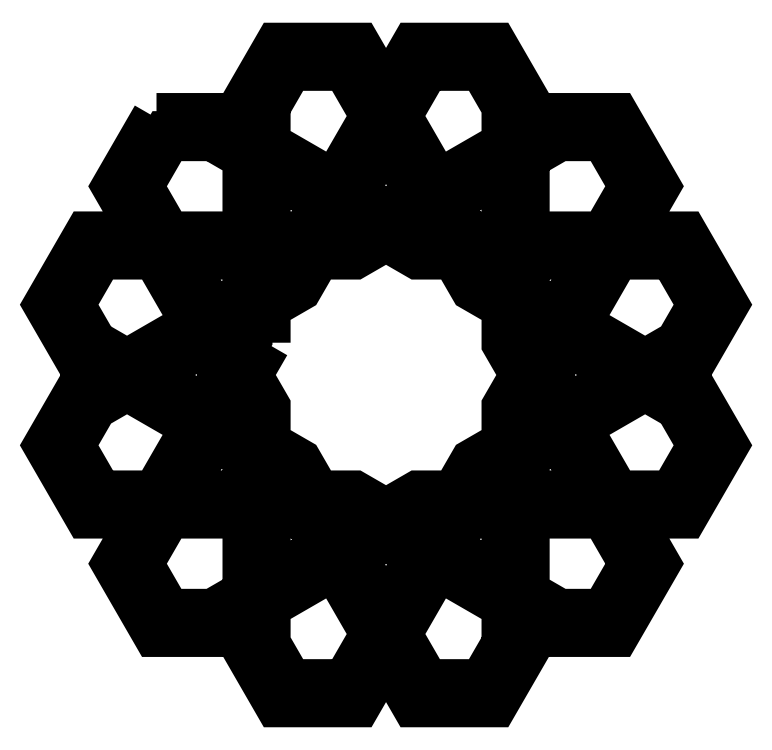
<metadata>
{"format":"dxf","ext":"dxf","renderer":"ezdxf+matplotlib","layout":"modelspace","background":"white","min_lineweight":24,"dpi":150}
</metadata>
<code>
0
SECTION
2
ENTITIES
0
POLYLINE
8
Layer 1
66
     1
10
0
20
0
30
0
0
VERTEX
8
Layer 1
10
1.317
20
-2.418
30
0
0
VERTEX
8
Layer 1
10
0.8352
20
-3.252
30
0
0
VERTEX
8
Layer 1
10
1.189
20
-3.864
30
0
0
VERTEX
8
Layer 1
10
0.4815
20
-3.864
30
0
0
VERTEX
8
Layer 1
10
0
20
-4.698
30
0
0
VERTEX
8
Layer 1
10
0.3765
20
-5.35
30
0
0
VERTEX
8
Layer 1
10
0.7352
20
-5.557
30
0
0
VERTEX
8
Layer 1
10
0.3765
20
-5.764
30
0
0
VERTEX
8
Layer 1
10
0
20
-6.416
30
0
0
VERTEX
8
Layer 1
10
0.4815
20
-7.25
30
0
0
VERTEX
8
Layer 1
10
1.189
20
-7.25
30
0
0
VERTEX
8
Layer 1
10
0.8352
20
-7.863
30
0
0
VERTEX
8
Layer 1
10
1.316
20
-8.696
30
0
0
VERTEX
8
Layer 1
10
2.069
20
-8.696
30
0
0
VERTEX
8
Layer 1
10
2.428
20
-8.489
30
0
0
VERTEX
8
Layer 1
10
2.428
20
-8.904
30
0
0
VERTEX
8
Layer 1
10
2.804
20
-9.556
30
0
0
VERTEX
8
Layer 1
10
3.767
20
-9.556
30
0
0
VERTEX
8
Layer 1
10
4.121
20
-8.943
30
0
0
VERTEX
8
Layer 1
10
4.475
20
-9.556
30
0
0
VERTEX
8
Layer 1
10
5.438
20
-9.556
30
0
0
VERTEX
8
Layer 1
10
5.814
20
-8.904
30
0
0
VERTEX
8
Layer 1
10
5.814
20
-8.489
30
0
0
VERTEX
8
Layer 1
10
6.173
20
-8.696
30
0
0
VERTEX
8
Layer 1
10
6.926
20
-8.696
30
0
0
VERTEX
8
Layer 1
10
7.407
20
-7.863
30
0
0
VERTEX
8
Layer 1
10
7.054
20
-7.25
30
0
0
VERTEX
8
Layer 1
10
7.761
20
-7.25
30
0
0
VERTEX
8
Layer 1
10
8.243
20
-6.416
30
0
0
VERTEX
8
Layer 1
10
7.866
20
-5.765
30
0
0
VERTEX
8
Layer 1
10
7.507
20
-5.557
30
0
0
VERTEX
8
Layer 1
10
7.866
20
-5.35
30
0
0
VERTEX
8
Layer 1
10
8.243
20
-4.698
30
0
0
VERTEX
8
Layer 1
10
7.761
20
-3.865
30
0
0
VERTEX
8
Layer 1
10
7.053
20
-3.865
30
0
0
VERTEX
8
Layer 1
10
7.407
20
-3.251
30
0
0
VERTEX
8
Layer 1
10
6.926
20
-2.418
30
0
0
VERTEX
8
Layer 1
10
6.173
20
-2.418
30
0
0
VERTEX
8
Layer 1
10
5.814
20
-2.625
30
0
0
VERTEX
8
Layer 1
10
5.814
20
-2.211
30
0
0
VERTEX
8
Layer 1
10
5.438
20
-1.559
30
0
0
VERTEX
8
Layer 1
10
4.475
20
-1.559
30
0
0
VERTEX
8
Layer 1
10
4.121
20
-2.172
30
0
0
VERTEX
8
Layer 1
10
3.767
20
-1.559
30
0
0
VERTEX
8
Layer 1
10
2.804
20
-1.559
30
0
0
VERTEX
8
Layer 1
10
2.428
20
-2.211
30
0
0
VERTEX
8
Layer 1
10
2.428
20
-2.625
30
0
0
VERTEX
8
Layer 1
10
2.069
20
-2.418
30
0
0
VERTEX
8
Layer 1
10
1.317
20
-2.418
30
0
0
SEQEND
8
Layer 1
0
POLYLINE
8
Layer 1
66
     1
10
0
20
0
30
0
0
VERTEX
8
Layer 1
10
0.5382
20
-5.188
30
0
0
VERTEX
8
Layer 1
10
0.2554
20
-4.698
30
0
0
VERTEX
8
Layer 1
10
0.6093
20
-4.086
30
0
0
VERTEX
8
Layer 1
10
1.317
20
-4.086
30
0
0
VERTEX
8
Layer 1
10
1.809
20
-4.937
30
0
0
VERTEX
8
Layer 1
10
0.9565
20
-5.43
30
0
0
VERTEX
8
Layer 1
10
0.5382
20
-5.188
30
0
0
SEQEND
8
Layer 1
0
POLYLINE
8
Layer 1
66
     1
10
0
20
0
30
0
0
VERTEX
8
Layer 1
10
2.111
20
-5.019
30
0
0
VERTEX
8
Layer 1
10
2.428
20
-4.835
30
0
0
VERTEX
8
Layer 1
10
2.428
20
-5.104
30
0
0
VERTEX
8
Layer 1
10
2.294
20
-5.336
30
0
0
VERTEX
8
Layer 1
10
2.111
20
-5.019
30
0
0
SEQEND
8
Layer 1
0
POLYLINE
8
Layer 1
66
     1
10
0
20
0
30
0
0
VERTEX
8
Layer 1
10
2.166
20
-5.557
30
0
0
VERTEX
8
Layer 1
10
1.919
20
-5.985
30
0
0
VERTEX
8
Layer 1
10
1.178
20
-5.557
30
0
0
VERTEX
8
Layer 1
10
1.919
20
-5.129
30
0
0
VERTEX
8
Layer 1
10
2.166
20
-5.557
30
0
0
SEQEND
8
Layer 1
0
POLYLINE
8
Layer 1
66
     1
10
0
20
0
30
0
0
VERTEX
8
Layer 1
10
2
20
-4.827
30
0
0
VERTEX
8
Layer 1
10
1.572
20
-4.086
30
0
0
VERTEX
8
Layer 1
10
2.428
20
-4.086
30
0
0
VERTEX
8
Layer 1
10
2.428
20
-4.58
30
0
0
VERTEX
8
Layer 1
10
2
20
-4.827
30
0
0
SEQEND
8
Layer 1
0
POLYLINE
8
Layer 1
66
     1
10
0
20
0
30
0
0
VERTEX
8
Layer 1
10
0.6093
20
-7.029
30
0
0
VERTEX
8
Layer 1
10
0.2554
20
-6.416
30
0
0
VERTEX
8
Layer 1
10
0.5382
20
-5.927
30
0
0
VERTEX
8
Layer 1
10
0.9565
20
-5.685
30
0
0
VERTEX
8
Layer 1
10
1.809
20
-6.177
30
0
0
VERTEX
8
Layer 1
10
1.317
20
-7.029
30
0
0
VERTEX
8
Layer 1
10
0.6093
20
-7.029
30
0
0
SEQEND
8
Layer 1
0
POLYLINE
8
Layer 1
66
     1
10
0
20
0
30
0
0
VERTEX
8
Layer 1
10
2.428
20
-8.234
30
0
0
VERTEX
8
Layer 1
10
2.01
20
-8.475
30
0
0
VERTEX
8
Layer 1
10
1.444
20
-8.475
30
0
0
VERTEX
8
Layer 1
10
1.091
20
-7.863
30
0
0
VERTEX
8
Layer 1
10
1.444
20
-7.25
30
0
0
VERTEX
8
Layer 1
10
2.428
20
-7.25
30
0
0
VERTEX
8
Layer 1
10
2.428
20
-8.234
30
0
0
SEQEND
8
Layer 1
0
POLYLINE
8
Layer 1
66
     1
10
0
20
0
30
0
0
VERTEX
8
Layer 1
10
2.428
20
-7.029
30
0
0
VERTEX
8
Layer 1
10
1.572
20
-7.029
30
0
0
VERTEX
8
Layer 1
10
2
20
-6.287
30
0
0
VERTEX
8
Layer 1
10
2.428
20
-6.535
30
0
0
VERTEX
8
Layer 1
10
2.428
20
-7.029
30
0
0
SEQEND
8
Layer 1
0
POLYLINE
8
Layer 1
66
     1
10
0
20
0
30
0
0
VERTEX
8
Layer 1
10
2.428
20
-6.279
30
0
0
VERTEX
8
Layer 1
10
2.111
20
-6.096
30
0
0
VERTEX
8
Layer 1
10
2.294
20
-5.778
30
0
0
VERTEX
8
Layer 1
10
2.428
20
-6.011
30
0
0
VERTEX
8
Layer 1
10
2.428
20
-6.279
30
0
0
SEQEND
8
Layer 1
0
POLYLINE
8
Layer 1
66
     1
10
0
20
0
30
0
0
VERTEX
8
Layer 1
10
3.64
20
-9.334
30
0
0
VERTEX
8
Layer 1
10
2.932
20
-9.334
30
0
0
VERTEX
8
Layer 1
10
2.65
20
-8.845
30
0
0
VERTEX
8
Layer 1
10
2.65
20
-8.362
30
0
0
VERTEX
8
Layer 1
10
3.501
20
-7.87
30
0
0
VERTEX
8
Layer 1
10
3.993
20
-8.722
30
0
0
VERTEX
8
Layer 1
10
3.64
20
-9.334
30
0
0
SEQEND
8
Layer 1
0
POLYLINE
8
Layer 1
66
     1
10
0
20
0
30
0
0
VERTEX
8
Layer 1
10
3.144
20
-7.25
30
0
0
VERTEX
8
Layer 1
10
3.391
20
-7.678
30
0
0
VERTEX
8
Layer 1
10
2.65
20
-8.106
30
0
0
VERTEX
8
Layer 1
10
2.65
20
-7.25
30
0
0
VERTEX
8
Layer 1
10
3.144
20
-7.25
30
0
0
SEQEND
8
Layer 1
0
POLYLINE
8
Layer 1
66
     1
10
0
20
0
30
0
0
VERTEX
8
Layer 1
10
2.65
20
-7.029
30
0
0
VERTEX
8
Layer 1
10
2.65
20
-6.662
30
0
0
VERTEX
8
Layer 1
10
2.882
20
-6.796
30
0
0
VERTEX
8
Layer 1
10
3.016
20
-7.029
30
0
0
VERTEX
8
Layer 1
10
2.65
20
-7.029
30
0
0
SEQEND
8
Layer 1
0
POLYLINE
8
Layer 1
66
     1
10
0
20
0
30
0
0
VERTEX
8
Layer 1
10
3.399
20
-7.25
30
0
0
VERTEX
8
Layer 1
10
3.667
20
-7.25
30
0
0
VERTEX
8
Layer 1
10
3.9
20
-7.384
30
0
0
VERTEX
8
Layer 1
10
3.582
20
-7.567
30
0
0
VERTEX
8
Layer 1
10
3.399
20
-7.25
30
0
0
SEQEND
8
Layer 1
0
POLYLINE
8
Layer 1
66
     1
10
0
20
0
30
0
0
VERTEX
8
Layer 1
10
3.693
20
-7.759
30
0
0
VERTEX
8
Layer 1
10
4.121
20
-7.512
30
0
0
VERTEX
8
Layer 1
10
4.549
20
-7.759
30
0
0
VERTEX
8
Layer 1
10
4.121
20
-8.5
30
0
0
VERTEX
8
Layer 1
10
3.693
20
-7.759
30
0
0
SEQEND
8
Layer 1
0
POLYLINE
8
Layer 1
66
     1
10
0
20
0
30
0
0
VERTEX
8
Layer 1
10
4.342
20
-7.384
30
0
0
VERTEX
8
Layer 1
10
4.575
20
-7.25
30
0
0
VERTEX
8
Layer 1
10
4.843
20
-7.25
30
0
0
VERTEX
8
Layer 1
10
4.66
20
-7.567
30
0
0
VERTEX
8
Layer 1
10
4.342
20
-7.384
30
0
0
SEQEND
8
Layer 1
0
POLYLINE
8
Layer 1
66
     1
10
0
20
0
30
0
0
VERTEX
8
Layer 1
10
5.593
20
-8.845
30
0
0
VERTEX
8
Layer 1
10
5.31
20
-9.334
30
0
0
VERTEX
8
Layer 1
10
4.603
20
-9.334
30
0
0
VERTEX
8
Layer 1
10
4.249
20
-8.722
30
0
0
VERTEX
8
Layer 1
10
4.741
20
-7.87
30
0
0
VERTEX
8
Layer 1
10
5.593
20
-8.362
30
0
0
VERTEX
8
Layer 1
10
5.593
20
-8.845
30
0
0
SEQEND
8
Layer 1
0
POLYLINE
8
Layer 1
66
     1
10
0
20
0
30
0
0
VERTEX
8
Layer 1
10
5.593
20
-8.106
30
0
0
VERTEX
8
Layer 1
10
4.851
20
-7.678
30
0
0
VERTEX
8
Layer 1
10
5.099
20
-7.25
30
0
0
VERTEX
8
Layer 1
10
5.593
20
-7.25
30
0
0
VERTEX
8
Layer 1
10
5.593
20
-8.106
30
0
0
SEQEND
8
Layer 1
0
POLYLINE
8
Layer 1
66
     1
10
0
20
0
30
0
0
VERTEX
8
Layer 1
10
5.593
20
-7.029
30
0
0
VERTEX
8
Layer 1
10
5.227
20
-7.029
30
0
0
VERTEX
8
Layer 1
10
5.361
20
-6.797
30
0
0
VERTEX
8
Layer 1
10
5.593
20
-6.662
30
0
0
VERTEX
8
Layer 1
10
5.593
20
-7.029
30
0
0
SEQEND
8
Layer 1
0
POLYLINE
8
Layer 1
66
     1
10
0
20
0
30
0
0
VERTEX
8
Layer 1
10
7.152
20
-7.863
30
0
0
VERTEX
8
Layer 1
10
6.798
20
-8.475
30
0
0
VERTEX
8
Layer 1
10
6.233
20
-8.475
30
0
0
VERTEX
8
Layer 1
10
5.814
20
-8.234
30
0
0
VERTEX
8
Layer 1
10
5.814
20
-7.25
30
0
0
VERTEX
8
Layer 1
10
6.798
20
-7.25
30
0
0
VERTEX
8
Layer 1
10
7.152
20
-7.863
30
0
0
SEQEND
8
Layer 1
0
POLYLINE
8
Layer 1
66
     1
10
0
20
0
30
0
0
VERTEX
8
Layer 1
10
6.132
20
-6.096
30
0
0
VERTEX
8
Layer 1
10
5.814
20
-6.279
30
0
0
VERTEX
8
Layer 1
10
5.814
20
-6.011
30
0
0
VERTEX
8
Layer 1
10
5.949
20
-5.778
30
0
0
VERTEX
8
Layer 1
10
6.132
20
-6.096
30
0
0
SEQEND
8
Layer 1
0
POLYLINE
8
Layer 1
66
     1
10
0
20
0
30
0
0
VERTEX
8
Layer 1
10
6.076
20
-5.557
30
0
0
VERTEX
8
Layer 1
10
6.323
20
-5.129
30
0
0
VERTEX
8
Layer 1
10
7.065
20
-5.557
30
0
0
VERTEX
8
Layer 1
10
6.323
20
-5.985
30
0
0
VERTEX
8
Layer 1
10
6.076
20
-5.557
30
0
0
SEQEND
8
Layer 1
0
POLYLINE
8
Layer 1
66
     1
10
0
20
0
30
0
0
VERTEX
8
Layer 1
10
6.242
20
-6.287
30
0
0
VERTEX
8
Layer 1
10
6.671
20
-7.029
30
0
0
VERTEX
8
Layer 1
10
5.814
20
-7.029
30
0
0
VERTEX
8
Layer 1
10
5.814
20
-6.535
30
0
0
VERTEX
8
Layer 1
10
6.242
20
-6.287
30
0
0
SEQEND
8
Layer 1
0
POLYLINE
8
Layer 1
66
     1
10
0
20
0
30
0
0
VERTEX
8
Layer 1
10
7.704
20
-5.927
30
0
0
VERTEX
8
Layer 1
10
7.987
20
-6.416
30
0
0
VERTEX
8
Layer 1
10
7.633
20
-7.029
30
0
0
VERTEX
8
Layer 1
10
6.926
20
-7.029
30
0
0
VERTEX
8
Layer 1
10
6.434
20
-6.177
30
0
0
VERTEX
8
Layer 1
10
7.286
20
-5.685
30
0
0
VERTEX
8
Layer 1
10
7.704
20
-5.927
30
0
0
SEQEND
8
Layer 1
0
POLYLINE
8
Layer 1
66
     1
10
0
20
0
30
0
0
VERTEX
8
Layer 1
10
7.633
20
-4.086
30
0
0
VERTEX
8
Layer 1
10
7.987
20
-4.698
30
0
0
VERTEX
8
Layer 1
10
7.704
20
-5.188
30
0
0
VERTEX
8
Layer 1
10
7.286
20
-5.43
30
0
0
VERTEX
8
Layer 1
10
6.434
20
-4.937
30
0
0
VERTEX
8
Layer 1
10
6.925
20
-4.086
30
0
0
VERTEX
8
Layer 1
10
7.633
20
-4.086
30
0
0
SEQEND
8
Layer 1
0
POLYLINE
8
Layer 1
66
     1
10
0
20
0
30
0
0
VERTEX
8
Layer 1
10
5.814
20
-2.881
30
0
0
VERTEX
8
Layer 1
10
6.233
20
-2.639
30
0
0
VERTEX
8
Layer 1
10
6.798
20
-2.639
30
0
0
VERTEX
8
Layer 1
10
7.152
20
-3.251
30
0
0
VERTEX
8
Layer 1
10
6.798
20
-3.865
30
0
0
VERTEX
8
Layer 1
10
5.814
20
-3.865
30
0
0
VERTEX
8
Layer 1
10
5.814
20
-2.881
30
0
0
SEQEND
8
Layer 1
0
POLYLINE
8
Layer 1
66
     1
10
0
20
0
30
0
0
VERTEX
8
Layer 1
10
5.814
20
-4.086
30
0
0
VERTEX
8
Layer 1
10
6.67
20
-4.086
30
0
0
VERTEX
8
Layer 1
10
6.242
20
-4.827
30
0
0
VERTEX
8
Layer 1
10
5.814
20
-4.58
30
0
0
VERTEX
8
Layer 1
10
5.814
20
-4.086
30
0
0
SEQEND
8
Layer 1
0
POLYLINE
8
Layer 1
66
     1
10
0
20
0
30
0
0
VERTEX
8
Layer 1
10
5.814
20
-4.836
30
0
0
VERTEX
8
Layer 1
10
6.132
20
-5.019
30
0
0
VERTEX
8
Layer 1
10
5.949
20
-5.336
30
0
0
VERTEX
8
Layer 1
10
5.814
20
-5.104
30
0
0
VERTEX
8
Layer 1
10
5.814
20
-4.836
30
0
0
SEQEND
8
Layer 1
0
POLYLINE
8
Layer 1
66
     1
10
0
20
0
30
0
0
VERTEX
8
Layer 1
10
5.099
20
-3.865
30
0
0
VERTEX
8
Layer 1
10
4.851
20
-3.437
30
0
0
VERTEX
8
Layer 1
10
5.593
20
-3.008
30
0
0
VERTEX
8
Layer 1
10
5.593
20
-3.865
30
0
0
VERTEX
8
Layer 1
10
5.099
20
-3.865
30
0
0
SEQEND
8
Layer 1
0
POLYLINE
8
Layer 1
66
     1
10
0
20
0
30
0
0
VERTEX
8
Layer 1
10
5.593
20
-4.086
30
0
0
VERTEX
8
Layer 1
10
5.593
20
-4.452
30
0
0
VERTEX
8
Layer 1
10
5.361
20
-4.318
30
0
0
VERTEX
8
Layer 1
10
5.227
20
-4.086
30
0
0
VERTEX
8
Layer 1
10
5.593
20
-4.086
30
0
0
SEQEND
8
Layer 1
0
POLYLINE
8
Layer 1
66
     1
10
0
20
0
30
0
0
VERTEX
8
Layer 1
10
4.603
20
-1.78
30
0
0
VERTEX
8
Layer 1
10
5.31
20
-1.78
30
0
0
VERTEX
8
Layer 1
10
5.593
20
-2.27
30
0
0
VERTEX
8
Layer 1
10
5.593
20
-2.753
30
0
0
VERTEX
8
Layer 1
10
4.74
20
-3.245
30
0
0
VERTEX
8
Layer 1
10
4.249
20
-2.393
30
0
0
VERTEX
8
Layer 1
10
4.603
20
-1.78
30
0
0
SEQEND
8
Layer 1
0
POLYLINE
8
Layer 1
66
     1
10
0
20
0
30
0
0
VERTEX
8
Layer 1
10
4.843
20
-3.865
30
0
0
VERTEX
8
Layer 1
10
4.575
20
-3.864
30
0
0
VERTEX
8
Layer 1
10
4.342
20
-3.73
30
0
0
VERTEX
8
Layer 1
10
4.659
20
-3.547
30
0
0
VERTEX
8
Layer 1
10
4.843
20
-3.865
30
0
0
SEQEND
8
Layer 1
0
POLYLINE
8
Layer 1
66
     1
10
0
20
0
30
0
0
VERTEX
8
Layer 1
10
4.549
20
-3.355
30
0
0
VERTEX
8
Layer 1
10
4.121
20
-3.602
30
0
0
VERTEX
8
Layer 1
10
3.693
20
-3.355
30
0
0
VERTEX
8
Layer 1
10
4.121
20
-2.615
30
0
0
VERTEX
8
Layer 1
10
4.549
20
-3.355
30
0
0
SEQEND
8
Layer 1
0
POLYLINE
8
Layer 1
66
     1
10
0
20
0
30
0
0
VERTEX
8
Layer 1
10
3.9
20
-3.73
30
0
0
VERTEX
8
Layer 1
10
3.667
20
-3.864
30
0
0
VERTEX
8
Layer 1
10
3.399
20
-3.864
30
0
0
VERTEX
8
Layer 1
10
3.582
20
-3.547
30
0
0
VERTEX
8
Layer 1
10
3.9
20
-3.73
30
0
0
SEQEND
8
Layer 1
0
POLYLINE
8
Layer 1
66
     1
10
0
20
0
30
0
0
VERTEX
8
Layer 1
10
2.649
20
-2.27
30
0
0
VERTEX
8
Layer 1
10
2.932
20
-1.78
30
0
0
VERTEX
8
Layer 1
10
3.639
20
-1.78
30
0
0
VERTEX
8
Layer 1
10
3.993
20
-2.393
30
0
0
VERTEX
8
Layer 1
10
3.501
20
-3.245
30
0
0
VERTEX
8
Layer 1
10
2.649
20
-2.753
30
0
0
VERTEX
8
Layer 1
10
2.649
20
-2.27
30
0
0
SEQEND
8
Layer 1
0
POLYLINE
8
Layer 1
66
     1
10
0
20
0
30
0
0
VERTEX
8
Layer 1
10
2.649
20
-3.008
30
0
0
VERTEX
8
Layer 1
10
3.391
20
-3.437
30
0
0
VERTEX
8
Layer 1
10
3.144
20
-3.864
30
0
0
VERTEX
8
Layer 1
10
2.649
20
-3.864
30
0
0
VERTEX
8
Layer 1
10
2.649
20
-3.008
30
0
0
SEQEND
8
Layer 1
0
POLYLINE
8
Layer 1
66
     1
10
0
20
0
30
0
0
VERTEX
8
Layer 1
10
2.649
20
-4.086
30
0
0
VERTEX
8
Layer 1
10
3.016
20
-4.086
30
0
0
VERTEX
8
Layer 1
10
2.882
20
-4.318
30
0
0
VERTEX
8
Layer 1
10
2.649
20
-4.452
30
0
0
VERTEX
8
Layer 1
10
2.649
20
-4.086
30
0
0
SEQEND
8
Layer 1
0
POLYLINE
8
Layer 1
66
     1
10
0
20
0
30
0
0
VERTEX
8
Layer 1
10
2.649
20
-5.163
30
0
0
VERTEX
8
Layer 1
10
2.649
20
-4.708
30
0
0
VERTEX
8
Layer 1
10
3.044
20
-4.48
30
0
0
VERTEX
8
Layer 1
10
3.271
20
-4.086
30
0
0
VERTEX
8
Layer 1
10
3.727
20
-4.086
30
0
0
VERTEX
8
Layer 1
10
4.121
20
-3.858
30
0
0
VERTEX
8
Layer 1
10
4.489
20
-4.071
30
0
0
VERTEX
8
Layer 1
10
4.515
20
-4.086
30
0
0
VERTEX
8
Layer 1
10
4.971
20
-4.086
30
0
0
VERTEX
8
Layer 1
10
5.184
20
-4.454
30
0
0
VERTEX
8
Layer 1
10
5.199
20
-4.48
30
0
0
VERTEX
8
Layer 1
10
5.593
20
-4.708
30
0
0
VERTEX
8
Layer 1
10
5.593
20
-5.163
30
0
0
VERTEX
8
Layer 1
10
5.821
20
-5.557
30
0
0
VERTEX
8
Layer 1
10
5.593
20
-5.952
30
0
0
VERTEX
8
Layer 1
10
5.593
20
-6.407
30
0
0
VERTEX
8
Layer 1
10
5.199
20
-6.635
30
0
0
VERTEX
8
Layer 1
10
4.971
20
-7.029
30
0
0
VERTEX
8
Layer 1
10
4.515
20
-7.029
30
0
0
VERTEX
8
Layer 1
10
4.121
20
-7.256
30
0
0
VERTEX
8
Layer 1
10
3.727
20
-7.029
30
0
0
VERTEX
8
Layer 1
10
3.271
20
-7.029
30
0
0
VERTEX
8
Layer 1
10
3.044
20
-6.634
30
0
0
VERTEX
8
Layer 1
10
2.65
20
-6.407
30
0
0
VERTEX
8
Layer 1
10
2.65
20
-5.952
30
0
0
VERTEX
8
Layer 1
10
2.422
20
-5.557
30
0
0
VERTEX
8
Layer 1
10
2.649
20
-5.163
30
0
0
SEQEND
8
Layer 1
0
POLYLINE
8
Layer 1
66
     1
10
0
20
0
30
0
0
VERTEX
8
Layer 1
10
2.01
20
-2.639
30
0
0
VERTEX
8
Layer 1
10
2.428
20
-2.881
30
0
0
VERTEX
8
Layer 1
10
2.428
20
-3.864
30
0
0
VERTEX
8
Layer 1
10
1.444
20
-3.864
30
0
0
VERTEX
8
Layer 1
10
1.091
20
-3.252
30
0
0
VERTEX
8
Layer 1
10
1.444
20
-2.639
30
0
0
VERTEX
8
Layer 1
10
2.01
20
-2.639
30
0
0
SEQEND
8
Layer 1
0
ENDSEC
0
EOF

</code>
